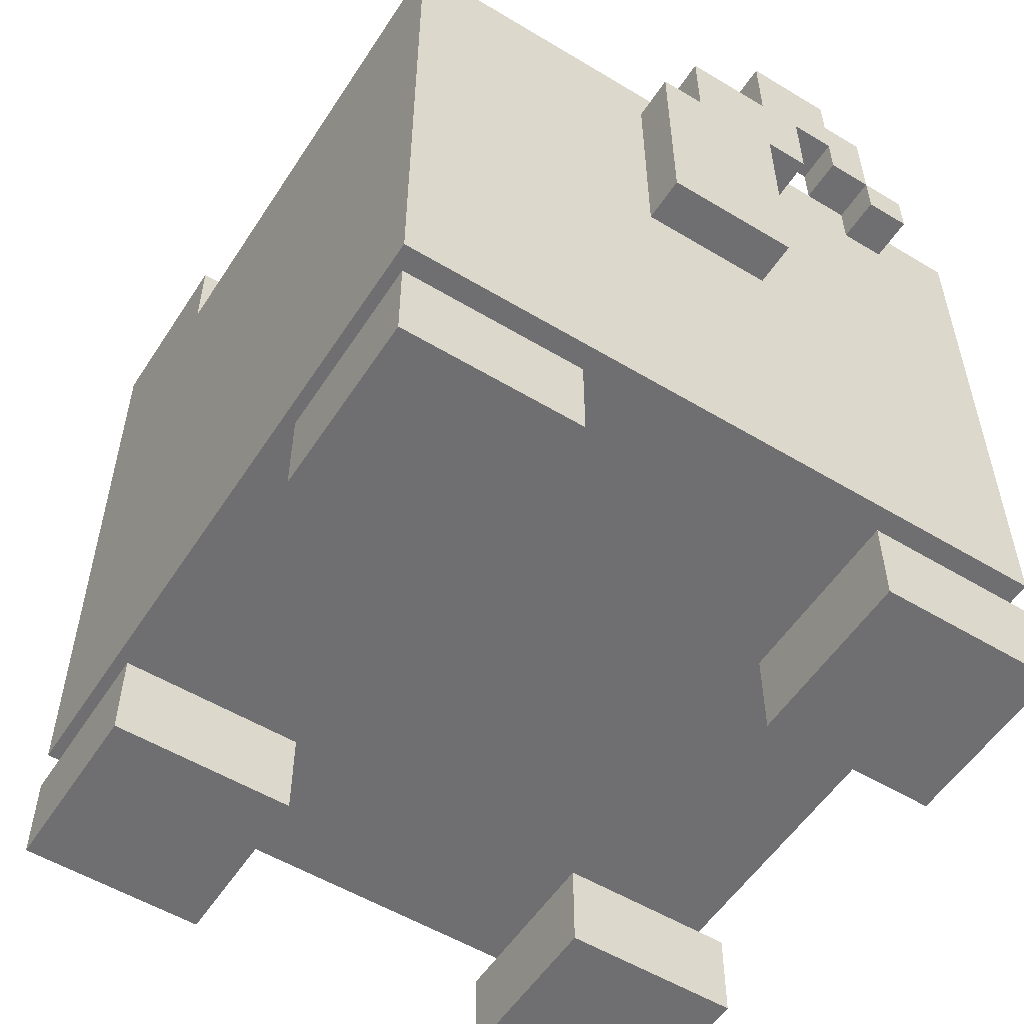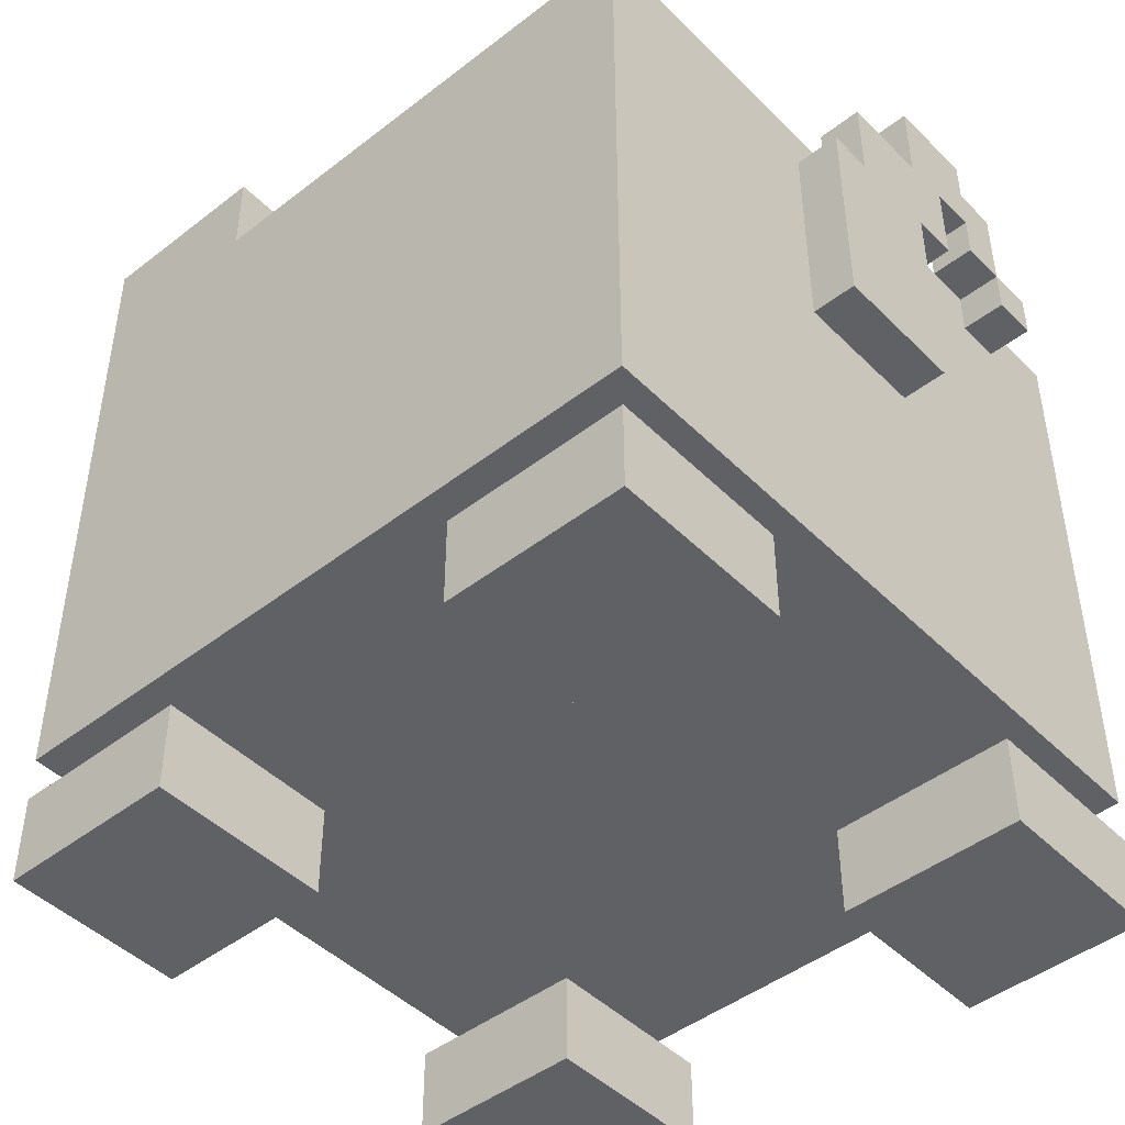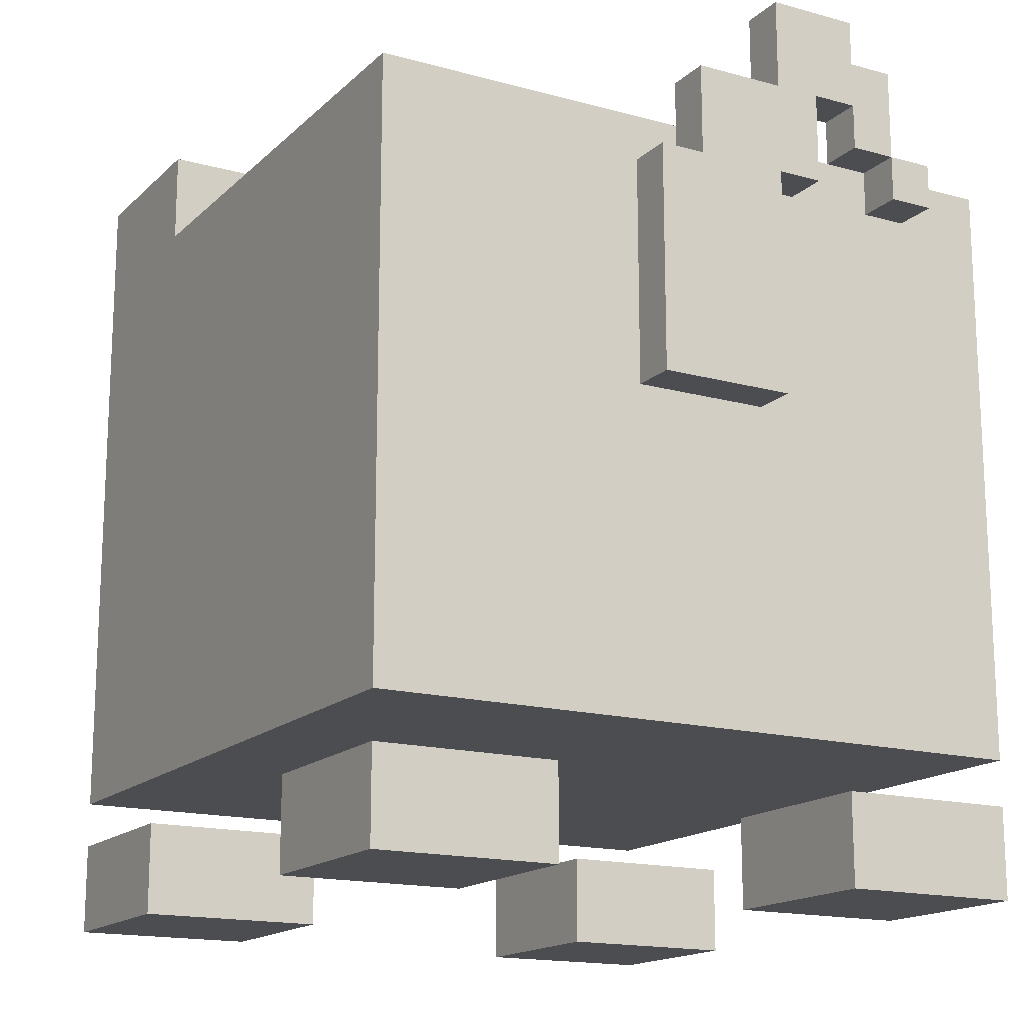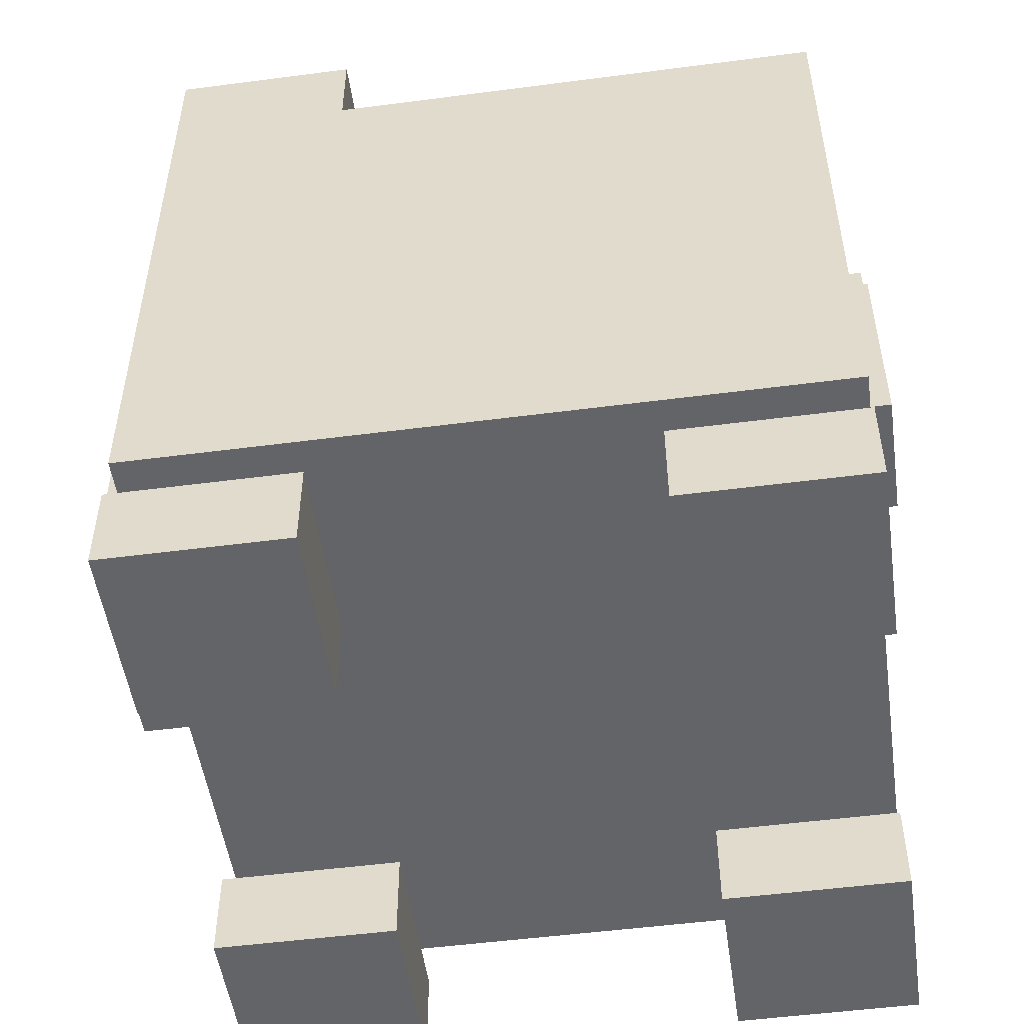
<metadata>
{"format":"obj","ext":"obj","renderer":"f3d","projection":"perspective","resolution":1024,"background":"white","views":[{"elev":-54.7,"azim":57.5,"up":"+Y"},{"elev":-45.9,"azim":41.6,"up":"+Y"},{"elev":-16.2,"azim":60.5,"up":"+Y"},{"elev":-51.3,"azim":8.1,"up":"+Y"}]}
</metadata>
<code>
g pig_sep
v -9.5 6 2.5
v -9.5 6 -2.5
v -9.5 7 1.5
v -9.5 7 0.5
v -9.5 7 -0.5
v -9.5 7 -1.5
v -9.5 9 1.5
v -9.5 9 0.5
v -9.5 9 -0.5
v -9.5 9 -1.5
v -9.5 10 2.5
v -9.5 10 -2.5
v -8.5 7 1.5
v -8.5 7 0.5
v -8.5 7 -0.5
v -8.5 7 -1.5
v -8.5 9 1.5
v -8.5 9 0.5
v -8.5 9 -0.5
v -8.5 9 -1.5
v -7.5 0 7.5
v -7.5 0 3.5
v -7.5 0 -3.5
v -7.5 0 -7.5
v -7.5 1 7.5
v -7.5 1 3.5
v -7.5 1 -3.5
v -7.5 1 -7.5
v -7.5 2 7.5
v -7.5 2 3.5
v -7.5 2 -3.5
v -7.5 2 -7.5
v -7.5 3 7.5
v -7.5 3 -7.5
v -7.5 6 2.5
v -7.5 6 -2.5
v -7.5 10 2.5
v -7.5 10 -2.5
v -7.5 11 4.5
v -7.5 11 2.5
v -7.5 11 1.5
v -7.5 11 -1.5
v -7.5 11 -3.5
v -7.5 11 -4.5
v -7.5 13 4.5
v -7.5 13 2.5
v -7.5 13 -1.5
v -7.5 13 -3.5
v -7.5 14 4.5
v -7.5 14 1.5
v -7.5 14 -1.5
v -7.5 14 -4.5
v -7.5 16 6.5
v -7.5 16 4.5
v -7.5 16 3.5
v -7.5 16 -3.5
v -7.5 16 -4.5
v -7.5 16 -6.5
v -7.5 17 6.5
v -7.5 17 4.5
v -7.5 17 -4.5
v -7.5 17 -6.5
v -7.5 18 7.5
v -7.5 18 3.5
v -7.5 18 -3.5
v -7.5 18 -7.5
v -4.5 7 6.5
v -4.5 7 3.5
v -4.5 15 6.5
v -4.5 15 3.5
v 3.5 0 7.5
v 3.5 0 3.5
v 3.5 0 -3.5
v 3.5 0 -7.5
v 3.5 1 7.5
v 3.5 1 3.5
v 3.5 1 -3.5
v 3.5 1 -7.5
v 3.5 2 7.5
v 3.5 2 3.5
v 3.5 2 -3.5
v 3.5 2 -7.5
v 6.5 6 6.5
v 6.5 6 3.5
v 6.5 6 1.5
v 6.5 6 -6.5
v 6.5 7 6.5
v 6.5 7 3.5
v 6.5 15 1.5
v 6.5 15 -6.5
v 7.5 16 0.5
v 7.5 16 -2.5
v 7.5 16 -3.5
v 7.5 16 -4.5
v 7.5 17 0.5
v 7.5 17 -1.5
v 7.5 17 -2.5
v 7.5 17 -3.5
v 7.5 18 -3.5
v 7.5 18 -4.5
v 7.5 19 -1.5
v 7.5 19 -3.5
v -6.5 6 6.5
v -6.5 6 3.5
v -6.5 11 4.5
v -6.5 11 3.5
v -6.5 13 4.5
v -6.5 13 3.5
v -6.5 14 4.5
v -6.5 14 3.5
v -6.5 15 6.5
v -6.5 15 3.5
v -3.5 0 7.5
v -3.5 0 3.5
v -3.5 0 -3.5
v -3.5 0 -7.5
v -3.5 1 7.5
v -3.5 1 3.5
v -3.5 1 -3.5
v -3.5 1 -7.5
v -3.5 2 7.5
v -3.5 2 3.5
v -3.5 2 -3.5
v -3.5 2 -7.5
v -3.5 6 1.5
v -3.5 6 -6.5
v -3.5 7 1.5
v -3.5 7 -3.5
v -3.5 15 -3.5
v -3.5 15 -6.5
v -3.5 16 7.5
v -3.5 16 3.5
v -3.5 16 -3.5
v -3.5 16 -7.5
v -3.5 18 7.5
v -3.5 18 3.5
v -3.5 18 -3.5
v -3.5 18 -7.5
v -2.5 7 1.5
v -2.5 7 -3.5
v -2.5 15 1.5
v -2.5 15 -3.5
v 7.5 0 7.5
v 7.5 0 3.5
v 7.5 0 -3.5
v 7.5 0 -7.5
v 7.5 1 7.5
v 7.5 1 3.5
v 7.5 1 -3.5
v 7.5 1 -7.5
v 7.5 2 7.5
v 7.5 2 3.5
v 7.5 2 -3.5
v 7.5 2 -7.5
v 7.5 3 7.5
v 7.5 3 -7.5
v 7.5 10 1.5
v 7.5 10 -1.5
v 7.5 12 1.5
v 7.5 12 -1.5
v 7.5 15 1.5
v 7.5 15 0.5
v 7.5 15 -1.5
v 7.5 15 -2.5
v 7.5 15 -4.5
v 7.5 15 -5.5
v 7.5 16 7.5
v 7.5 16 0.5
v 7.5 16 -2.5
v 7.5 16 -3.5
v 7.5 16 -4.5
v 7.5 16 -5.5
v 7.5 16 -7.5
v 8.5 10 1.5
v 8.5 10 -1.5
v 8.5 12 1.5
v 8.5 12 -1.5
v 8.5 15 1.5
v 8.5 15 0.5
v 8.5 15 -1.5
v 8.5 15 -2.5
v 8.5 15 -4.5
v 8.5 15 -5.5
v 8.5 16 -3.5
v 8.5 16 -4.5
v 8.5 16 -5.5
v 8.5 17 0.5
v 8.5 17 -1.5
v 8.5 17 -2.5
v 8.5 17 -3.5
v 8.5 18 -3.5
v 8.5 18 -4.5
v 8.5 19 -1.5
v 8.5 19 -3.5
v -7.5 0 7.5
v -7.5 1 7.5
v -7.5 2 7.5
v -7.5 3 7.5
v -7.5 18 7.5
v -3.5 0 7.5
v -3.5 1 7.5
v -3.5 2 7.5
v -3.5 16 7.5
v -3.5 18 7.5
v 3.5 0 7.5
v 3.5 1 7.5
v 3.5 2 7.5
v 7.5 0 7.5
v 7.5 1 7.5
v 7.5 2 7.5
v 7.5 3 7.5
v 7.5 16 7.5
v -6.5 6 3.5
v -6.5 11 3.5
v -6.5 13 3.5
v -6.5 14 3.5
v -6.5 15 3.5
v -4.5 7 3.5
v -4.5 15 3.5
v 6.5 6 3.5
v 6.5 7 3.5
v -9.5 6 2.5
v -9.5 10 2.5
v -7.5 6 2.5
v -7.5 10 2.5
v 7.5 10 1.5
v 7.5 12 1.5
v 7.5 15 1.5
v 8.5 10 1.5
v 8.5 12 1.5
v 8.5 15 1.5
v -9.5 7 0.5
v -9.5 9 0.5
v -8.5 7 0.5
v -8.5 9 0.5
v 7.5 15 0.5
v 7.5 16 0.5
v 7.5 17 0.5
v 8.5 15 0.5
v 8.5 17 0.5
v -9.5 7 -1.5
v -9.5 9 -1.5
v -8.5 7 -1.5
v -8.5 9 -1.5
v 7.5 17 -1.5
v 7.5 19 -1.5
v 8.5 17 -1.5
v 8.5 19 -1.5
v -7.5 0 -3.5
v -7.5 1 -3.5
v -7.5 2 -3.5
v -7.5 16 -3.5
v -7.5 18 -3.5
v -3.5 0 -3.5
v -3.5 1 -3.5
v -3.5 2 -3.5
v -3.5 16 -3.5
v -3.5 18 -3.5
v 3.5 0 -3.5
v 3.5 1 -3.5
v 3.5 2 -3.5
v 7.5 0 -3.5
v 7.5 1 -3.5
v 7.5 2 -3.5
v 7.5 16 -3.5
v 7.5 17 -3.5
v 8.5 16 -3.5
v 8.5 17 -3.5
v 7.5 15 -4.5
v 7.5 16 -4.5
v 8.5 15 -4.5
v 8.5 16 -4.5
v -3.5 6 -6.5
v -3.5 15 -6.5
v 6.5 6 -6.5
v 6.5 15 -6.5
v -6.5 6 6.5
v -6.5 15 6.5
v -4.5 7 6.5
v -4.5 15 6.5
v 6.5 6 6.5
v 6.5 7 6.5
v -7.5 0 3.5
v -7.5 1 3.5
v -7.5 2 3.5
v -7.5 16 3.5
v -7.5 18 3.5
v -3.5 0 3.5
v -3.5 1 3.5
v -3.5 2 3.5
v -3.5 16 3.5
v -3.5 18 3.5
v 3.5 0 3.5
v 3.5 1 3.5
v 3.5 2 3.5
v 7.5 0 3.5
v 7.5 1 3.5
v 7.5 2 3.5
v -9.5 7 1.5
v -9.5 9 1.5
v -8.5 7 1.5
v -8.5 9 1.5
v -3.5 6 1.5
v -3.5 7 1.5
v -2.5 7 1.5
v -2.5 15 1.5
v 6.5 6 1.5
v 6.5 15 1.5
v -9.5 7 -0.5
v -9.5 9 -0.5
v -8.5 7 -0.5
v -8.5 9 -0.5
v 7.5 10 -1.5
v 7.5 12 -1.5
v 7.5 15 -1.5
v 8.5 10 -1.5
v 8.5 12 -1.5
v 8.5 15 -1.5
v -9.5 6 -2.5
v -9.5 10 -2.5
v -7.5 6 -2.5
v -7.5 10 -2.5
v 7.5 15 -2.5
v 7.5 16 -2.5
v 7.5 17 -2.5
v 8.5 15 -2.5
v 8.5 17 -2.5
v -3.5 7 -3.5
v -3.5 15 -3.5
v -2.5 7 -3.5
v -2.5 15 -3.5
v 7.5 18 -3.5
v 7.5 19 -3.5
v 8.5 18 -3.5
v 8.5 19 -3.5
v 7.5 16 -4.5
v 7.5 18 -4.5
v 8.5 16 -4.5
v 8.5 18 -4.5
v 7.5 15 -5.5
v 7.5 16 -5.5
v 8.5 15 -5.5
v 8.5 16 -5.5
v -7.5 0 -7.5
v -7.5 1 -7.5
v -7.5 2 -7.5
v -7.5 3 -7.5
v -7.5 18 -7.5
v -3.5 0 -7.5
v -3.5 1 -7.5
v -3.5 2 -7.5
v -3.5 16 -7.5
v -3.5 18 -7.5
v 3.5 0 -7.5
v 3.5 1 -7.5
v 3.5 2 -7.5
v 7.5 0 -7.5
v 7.5 1 -7.5
v 7.5 2 -7.5
v 7.5 3 -7.5
v 7.5 16 -7.5
v -7.5 0 7.5
v -3.5 0 7.5
v 3.5 0 7.5
v 7.5 0 7.5
v -7.5 0 3.5
v -3.5 0 3.5
v 3.5 0 3.5
v 7.5 0 3.5
v -7.5 0 -3.5
v -3.5 0 -3.5
v 3.5 0 -3.5
v 7.5 0 -3.5
v -7.5 0 -7.5
v -3.5 0 -7.5
v 3.5 0 -7.5
v 7.5 0 -7.5
v -7.5 3 7.5
v 7.5 3 7.5
v -7.5 3 -7.5
v 7.5 3 -7.5
v -9.5 6 2.5
v -7.5 6 2.5
v -9.5 6 -2.5
v -7.5 6 -2.5
v -4.5 7 6.5
v 6.5 7 6.5
v -4.5 7 3.5
v 6.5 7 3.5
v -3.5 7 1.5
v -2.5 7 1.5
v -3.5 7 -3.5
v -2.5 7 -3.5
v -9.5 9 1.5
v -8.5 9 1.5
v -9.5 9 0.5
v -8.5 9 0.5
v -9.5 9 -0.5
v -8.5 9 -0.5
v -9.5 9 -1.5
v -8.5 9 -1.5
v 7.5 10 1.5
v 8.5 10 1.5
v 7.5 10 -1.5
v 8.5 10 -1.5
v -6.5 15 6.5
v -4.5 15 6.5
v -6.5 15 3.5
v -4.5 15 3.5
v -2.5 15 1.5
v 6.5 15 1.5
v 7.5 15 -1.5
v 8.5 15 -1.5
v 7.5 15 -2.5
v 8.5 15 -2.5
v -3.5 15 -3.5
v -2.5 15 -3.5
v 7.5 15 -4.5
v 8.5 15 -4.5
v 7.5 15 -5.5
v 8.5 15 -5.5
v -3.5 15 -6.5
v 6.5 15 -6.5
v 7.5 16 -3.5
v 8.5 16 -3.5
v 7.5 16 -4.5
v 8.5 16 -4.5
v 7.5 17 -2.5
v 8.5 17 -2.5
v 7.5 17 -3.5
v 8.5 17 -3.5
v -7.5 2 7.5
v -3.5 2 7.5
v 3.5 2 7.5
v 7.5 2 7.5
v -7.5 2 3.5
v -3.5 2 3.5
v 3.5 2 3.5
v 7.5 2 3.5
v -7.5 2 -3.5
v -3.5 2 -3.5
v 3.5 2 -3.5
v 7.5 2 -3.5
v -7.5 2 -7.5
v -3.5 2 -7.5
v 3.5 2 -7.5
v 7.5 2 -7.5
v -6.5 6 6.5
v 6.5 6 6.5
v -6.5 6 3.5
v 6.5 6 3.5
v -3.5 6 1.5
v 6.5 6 1.5
v -3.5 6 -6.5
v 6.5 6 -6.5
v -9.5 7 1.5
v -8.5 7 1.5
v -9.5 7 0.5
v -8.5 7 0.5
v -9.5 7 -0.5
v -8.5 7 -0.5
v -9.5 7 -1.5
v -8.5 7 -1.5
v -9.5 10 2.5
v -7.5 10 2.5
v -9.5 10 -2.5
v -7.5 10 -2.5
v 7.5 15 1.5
v 8.5 15 1.5
v 7.5 15 0.5
v 8.5 15 0.5
v -3.5 16 7.5
v 7.5 16 7.5
v -7.5 16 3.5
v -3.5 16 3.5
v 7.5 16 0.5
v 7.5 16 -2.5
v -7.5 16 -3.5
v -3.5 16 -3.5
v 7.5 16 -3.5
v 7.5 16 -4.5
v 8.5 16 -4.5
v 7.5 16 -5.5
v 8.5 16 -5.5
v -3.5 16 -7.5
v 7.5 16 -7.5
v 7.5 17 0.5
v 8.5 17 0.5
v 7.5 17 -1.5
v 8.5 17 -1.5
v -7.5 18 7.5
v -3.5 18 7.5
v -7.5 18 3.5
v -3.5 18 3.5
v -7.5 18 -3.5
v -3.5 18 -3.5
v 7.5 18 -3.5
v 8.5 18 -3.5
v 7.5 18 -4.5
v 8.5 18 -4.5
v -7.5 18 -7.5
v -3.5 18 -7.5
v 7.5 19 -1.5
v 8.5 19 -1.5
v 7.5 19 -3.5
v 8.5 19 -3.5
f 3 2 1
f 4 2 3
f 5 2 4
f 6 2 5
f 7 3 1
f 8 5 4
f 9 5 8
f 10 2 6
f 11 9 8
f 11 10 9
f 11 7 1
f 11 8 7
f 12 2 10
f 12 10 11
f 17 14 13
f 18 14 17
f 19 16 15
f 20 16 19
f 25 22 21
f 26 22 25
f 27 24 23
f 28 24 27
f 29 26 25
f 30 26 29
f 31 28 27
f 32 28 31
f 35 34 33
f 36 34 35
f 37 35 33
f 38 34 36
f 39 37 33
f 39 38 37
f 40 38 39
f 41 38 40
f 42 38 41
f 43 34 38
f 43 38 42
f 44 34 43
f 45 39 33
f 45 40 39
f 46 41 40
f 46 40 45
f 47 42 41
f 47 43 42
f 48 44 43
f 48 43 47
f 49 45 33
f 49 46 45
f 50 41 46
f 50 46 49
f 50 47 41
f 51 48 47
f 51 47 50
f 52 34 44
f 52 48 51
f 52 44 48
f 53 49 33
f 53 51 50
f 53 52 51
f 53 50 49
f 54 52 53
f 55 52 54
f 56 52 55
f 57 34 52
f 57 52 56
f 58 34 57
f 59 53 33
f 59 54 53
f 60 55 54
f 60 54 59
f 61 58 57
f 61 57 56
f 62 34 58
f 62 58 61
f 63 60 59
f 63 59 33
f 64 55 60
f 64 60 63
f 65 61 56
f 65 62 61
f 66 34 62
f 66 62 65
f 69 68 67
f 70 68 69
f 75 72 71
f 76 72 75
f 77 74 73
f 78 74 77
f 79 76 75
f 80 76 79
f 81 78 77
f 82 78 81
f 87 84 83
f 88 84 87
f 89 86 85
f 90 86 89
f 95 92 91
f 96 92 95
f 97 92 96
f 98 94 93
f 99 97 96
f 99 98 97
f 99 94 98
f 100 94 99
f 101 99 96
f 102 99 101
f 103 104 105
f 105 104 106
f 103 105 107
f 105 106 107
f 107 106 108
f 103 107 109
f 107 108 109
f 109 108 110
f 103 109 111
f 109 110 111
f 111 110 112
f 113 114 117
f 117 114 118
f 115 116 119
f 119 116 120
f 117 118 121
f 121 118 122
f 119 120 123
f 123 120 124
f 125 126 127
f 127 126 128
f 128 126 129
f 129 126 130
f 131 132 135
f 135 132 136
f 133 134 137
f 137 134 138
f 139 140 141
f 141 140 142
f 143 144 147
f 147 144 148
f 145 146 149
f 149 146 150
f 147 148 151
f 151 148 152
f 149 150 153
f 153 150 154
f 155 156 157
f 157 156 158
f 155 157 159
f 158 156 160
f 155 159 161
f 160 156 163
f 163 156 164
f 164 156 165
f 165 156 166
f 161 162 167
f 155 161 167
f 167 162 168
f 164 165 169
f 169 165 170
f 170 165 171
f 166 156 172
f 172 156 173
f 174 175 176
f 176 175 177
f 176 177 178
f 178 177 179
f 179 177 180
f 182 183 185
f 185 183 186
f 179 180 187
f 180 181 187
f 187 181 188
f 188 181 189
f 184 185 190
f 188 189 191
f 189 190 191
f 190 185 191
f 191 185 192
f 188 191 193
f 193 191 194
f 200 196 195
f 201 197 196
f 201 196 200
f 202 197 201
f 203 199 198
f 204 199 203
f 208 206 205
f 209 207 206
f 209 206 208
f 210 207 209
f 211 203 198
f 212 203 211
f 218 214 213
f 218 217 216
f 218 216 215
f 218 215 214
f 219 217 218
f 220 218 213
f 221 218 220
f 224 223 222
f 225 223 224
f 229 227 226
f 230 228 227
f 230 227 229
f 231 228 230
f 234 233 232
f 235 233 234
f 239 237 236
f 239 238 237
f 240 238 239
f 243 242 241
f 244 242 243
f 247 246 245
f 248 246 247
f 254 250 249
f 255 251 250
f 255 250 254
f 256 251 255
f 257 253 252
f 258 253 257
f 262 260 259
f 263 261 260
f 263 260 262
f 264 261 263
f 267 266 265
f 268 266 267
f 271 270 269
f 272 270 271
f 275 274 273
f 276 274 275
f 277 278 279
f 279 278 280
f 277 279 281
f 281 279 282
f 283 284 288
f 284 285 289
f 288 284 289
f 289 285 290
f 286 287 291
f 291 287 292
f 293 294 296
f 294 295 297
f 296 294 297
f 297 295 298
f 299 300 301
f 301 300 302
f 303 304 305
f 303 305 307
f 305 306 307
f 307 306 308
f 309 310 311
f 311 310 312
f 313 314 316
f 314 315 317
f 316 314 317
f 317 315 318
f 319 320 321
f 321 320 322
f 323 324 326
f 324 325 326
f 326 325 327
f 328 329 330
f 330 329 331
f 332 333 334
f 334 333 335
f 336 337 338
f 338 337 339
f 340 341 342
f 342 341 343
f 344 345 349
f 345 346 350
f 349 345 350
f 350 346 351
f 347 348 352
f 352 348 353
f 354 355 357
f 355 356 358
f 357 355 358
f 358 356 359
f 347 352 360
f 360 352 361
f 366 363 362
f 367 363 366
f 368 365 364
f 369 365 368
f 374 371 370
f 375 371 374
f 376 373 372
f 377 373 376
f 380 379 378
f 381 379 380
f 384 383 382
f 385 383 384
f 388 387 386
f 389 387 388
f 392 391 390
f 393 391 392
f 396 395 394
f 397 395 396
f 400 399 398
f 401 399 400
f 404 403 402
f 405 403 404
f 408 407 406
f 409 407 408
f 414 413 412
f 415 413 414
f 417 411 410
f 420 419 418
f 421 419 420
f 422 417 416
f 423 411 417
f 423 417 422
f 426 425 424
f 427 425 426
f 430 429 428
f 431 429 430
f 432 433 436
f 436 433 437
f 434 435 438
f 438 435 439
f 440 441 444
f 444 441 445
f 442 443 446
f 446 443 447
f 448 449 450
f 450 449 451
f 452 453 454
f 454 453 455
f 456 457 458
f 458 457 459
f 460 461 462
f 462 461 463
f 464 465 466
f 466 465 467
f 468 469 470
f 470 469 471
f 472 473 475
f 475 473 476
f 474 475 476
f 474 476 477
f 474 477 478
f 478 477 479
f 479 477 480
f 479 480 481
f 479 481 483
f 481 482 483
f 483 482 484
f 479 483 485
f 485 483 486
f 487 488 489
f 489 488 490
f 491 492 493
f 493 492 494
f 497 498 499
f 499 498 500
f 495 496 501
f 501 496 502
f 503 504 505
f 505 504 506

</code>
